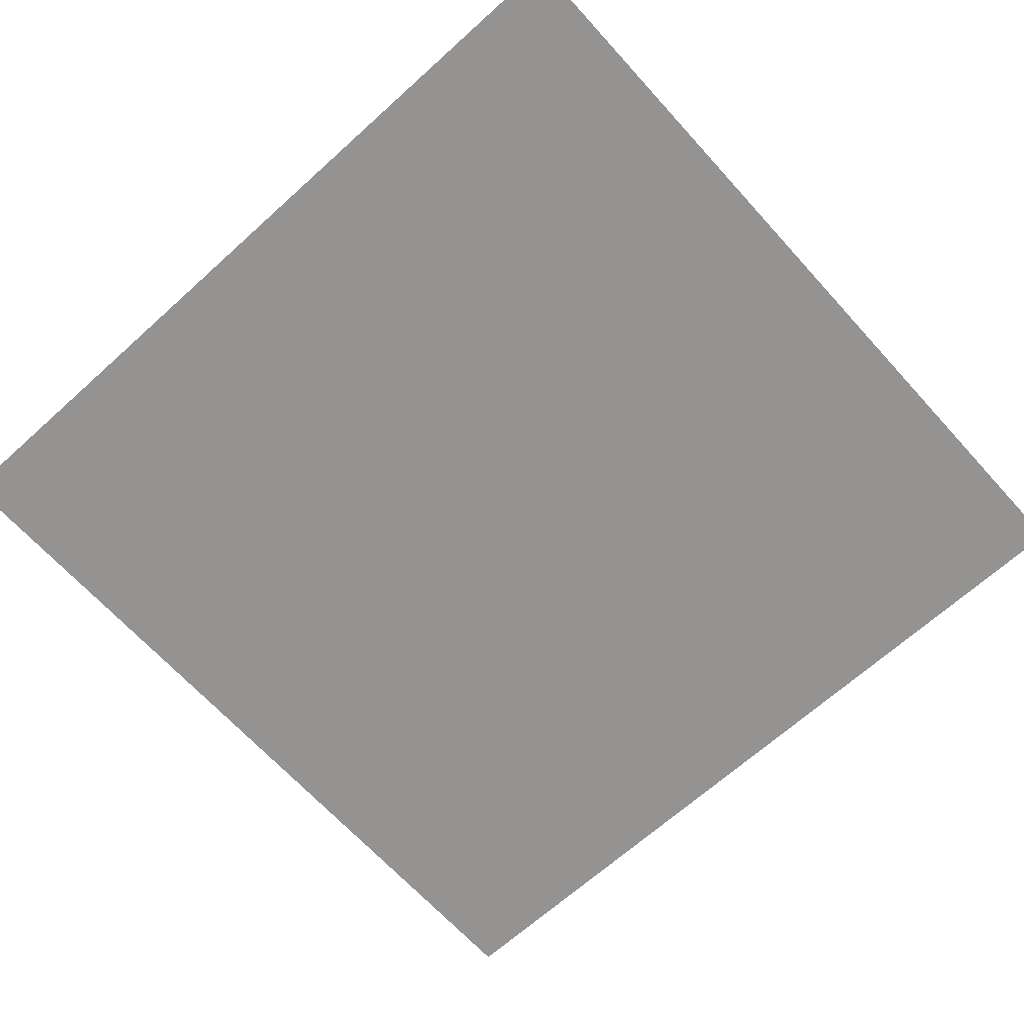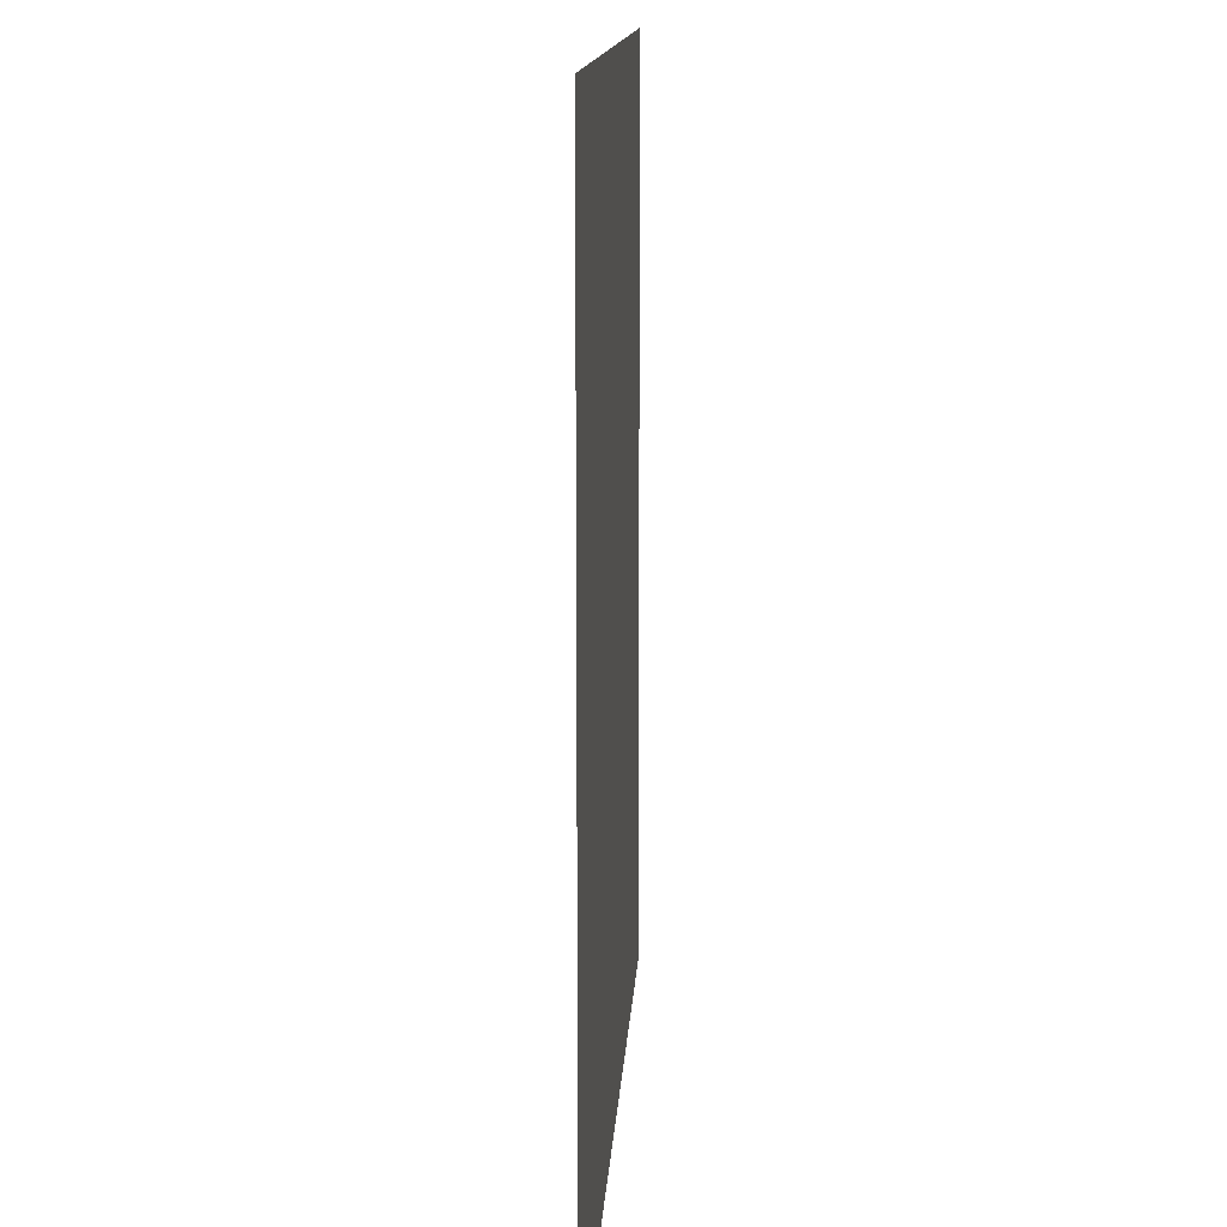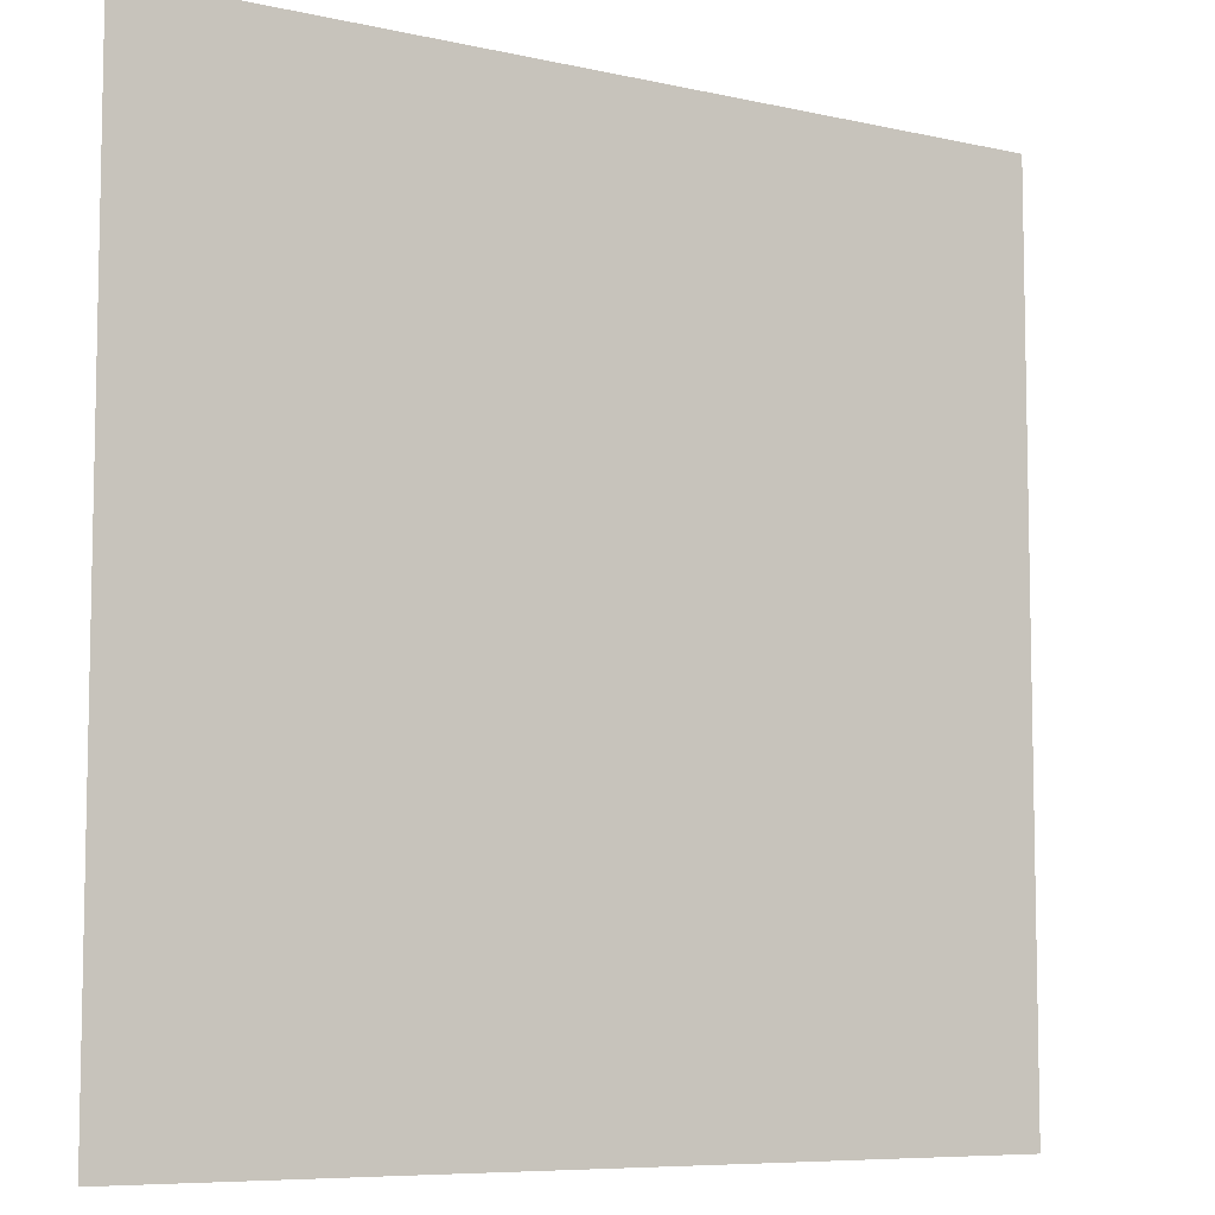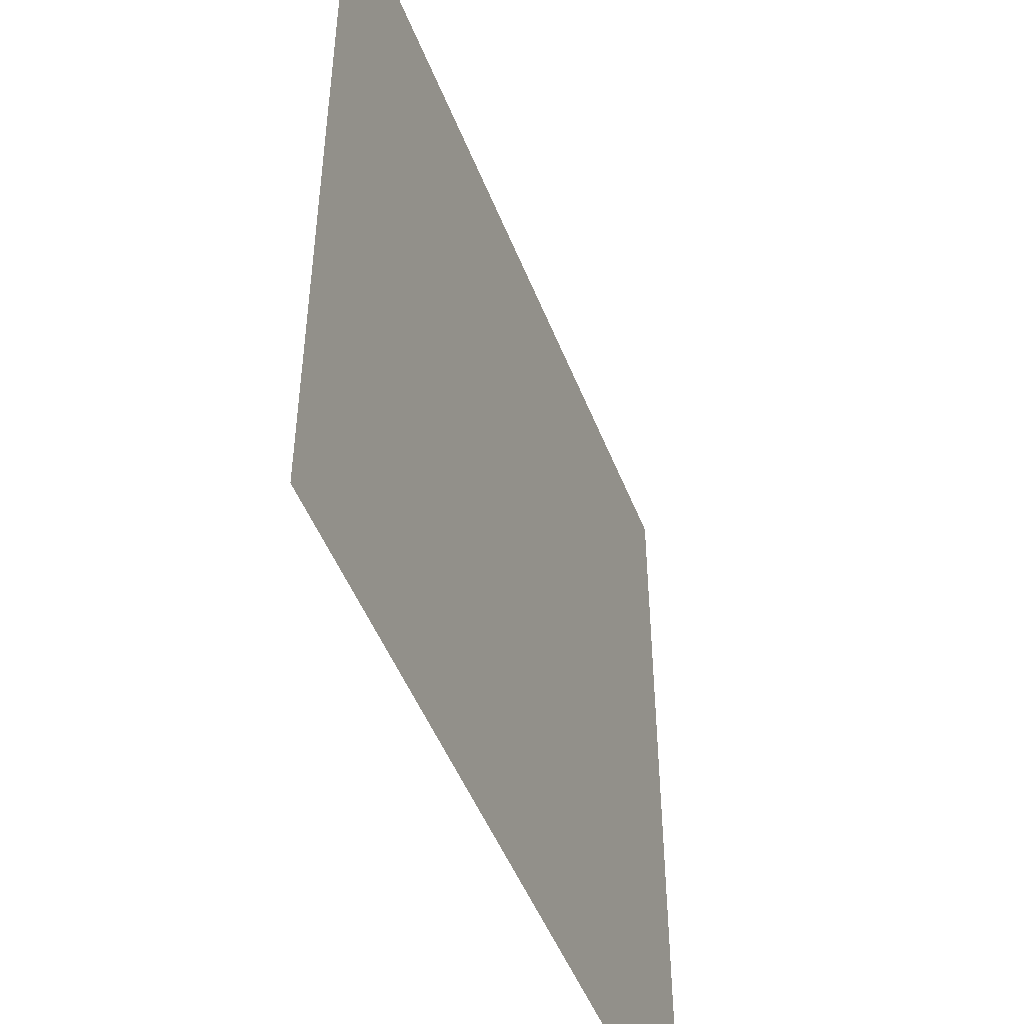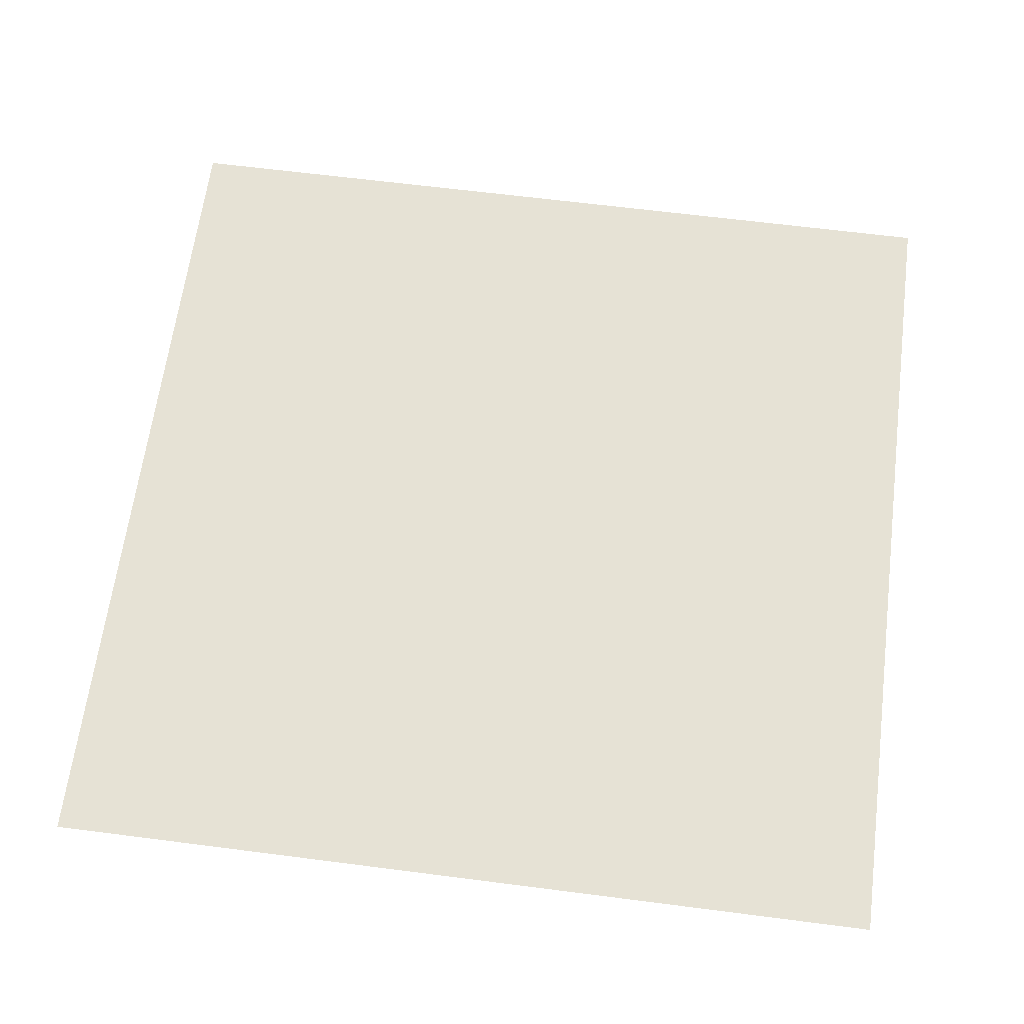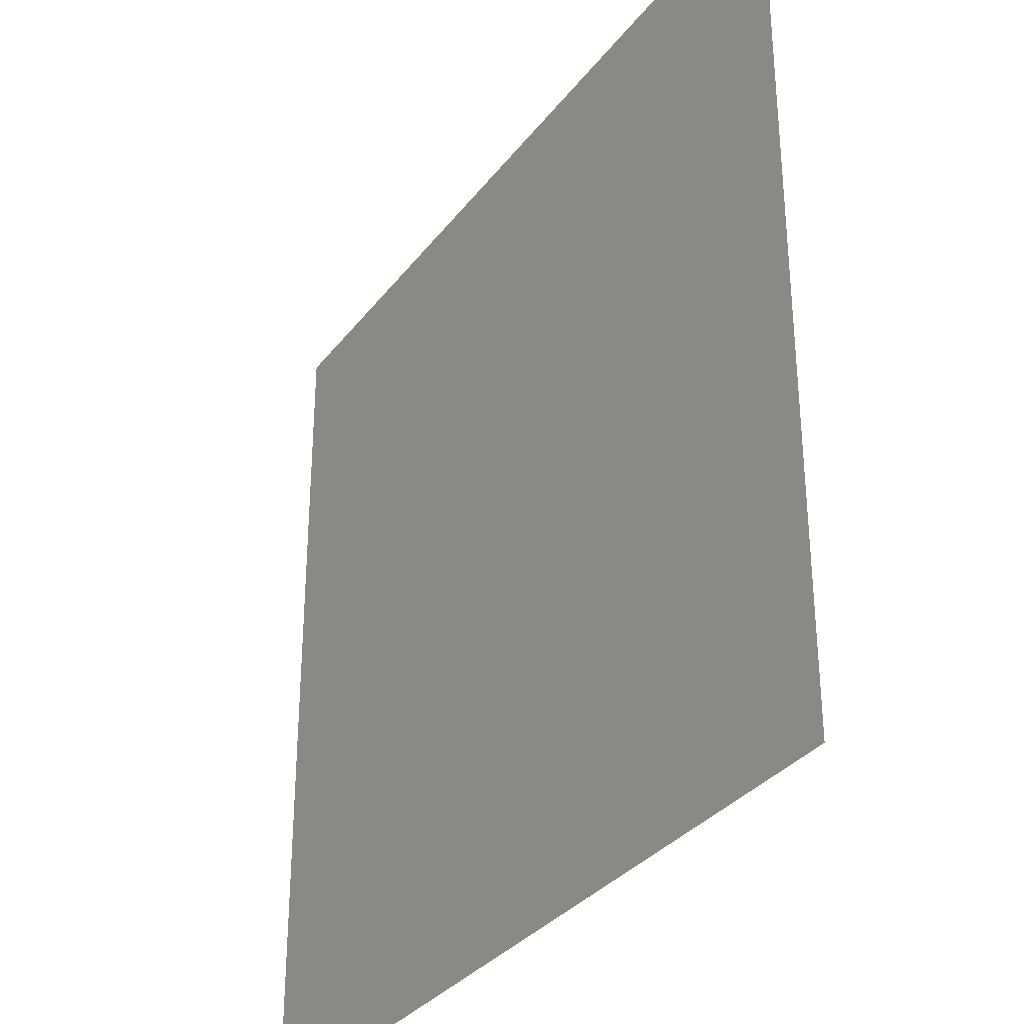
<metadata>
{"format":"obj","ext":"obj","renderer":"f3d","projection":"perspective","resolution":1024,"background":"white","views":[{"elev":-66.8,"azim":-47.8,"up":"+Z"},{"elev":12.7,"azim":-86.9,"up":"+Y"},{"elev":-7.5,"azim":147.3,"up":"+Y"},{"elev":-48.9,"azim":110.9,"up":"+Y"},{"elev":64.0,"azim":-172.6,"up":"+Z"},{"elev":-32.6,"azim":58.9,"up":"+Y"}]}
</metadata>
<code>
v 0 1 0
v 0 0 0
v 1 1 0
v 1 0 0
f 2 4 3
f 1 2 3

</code>
